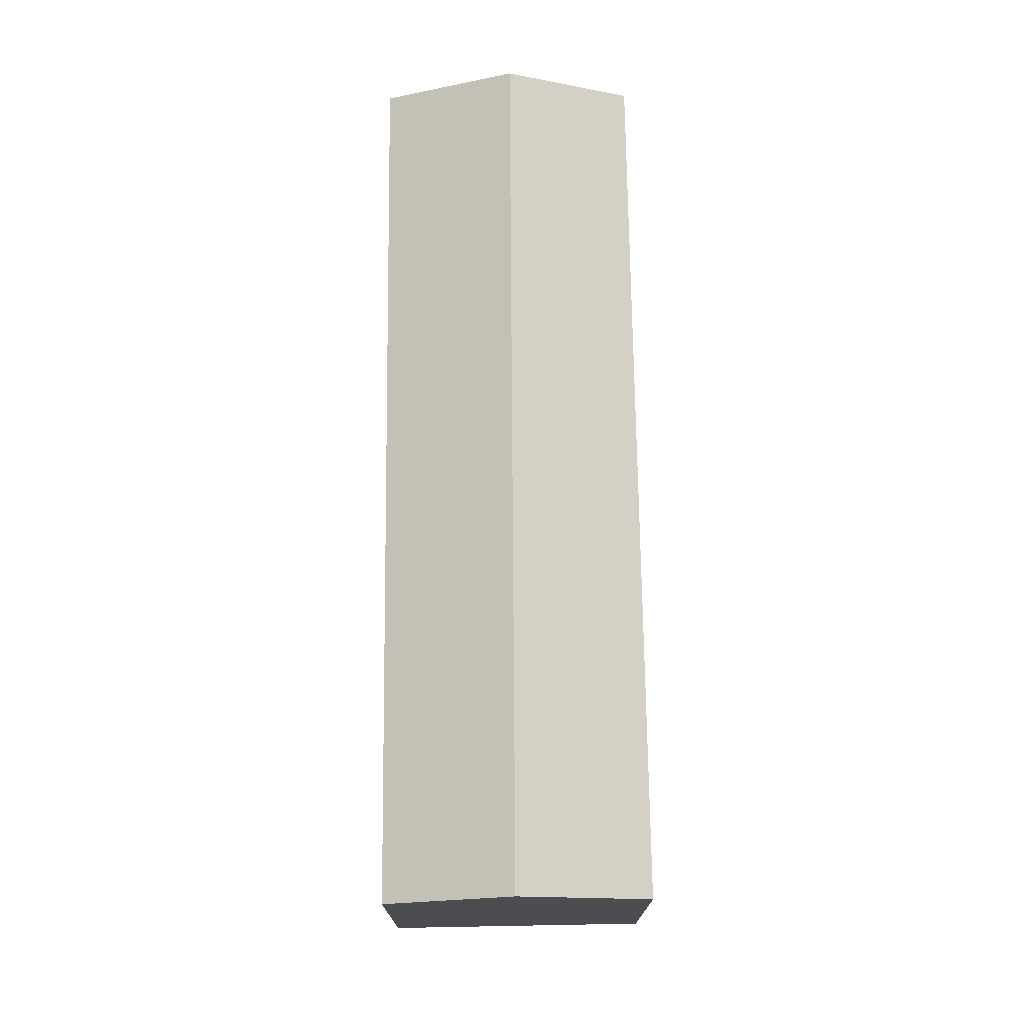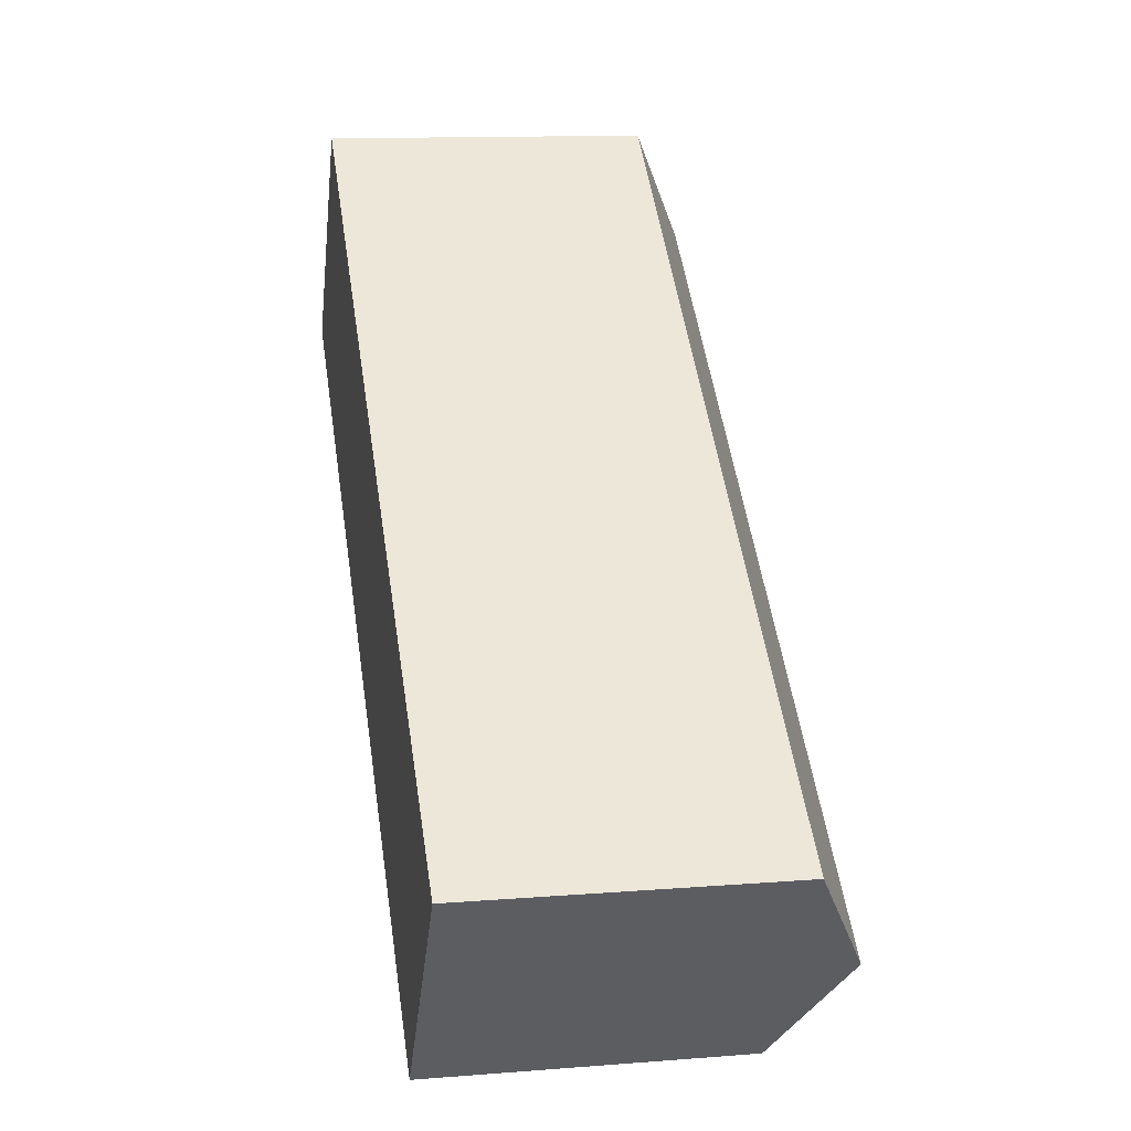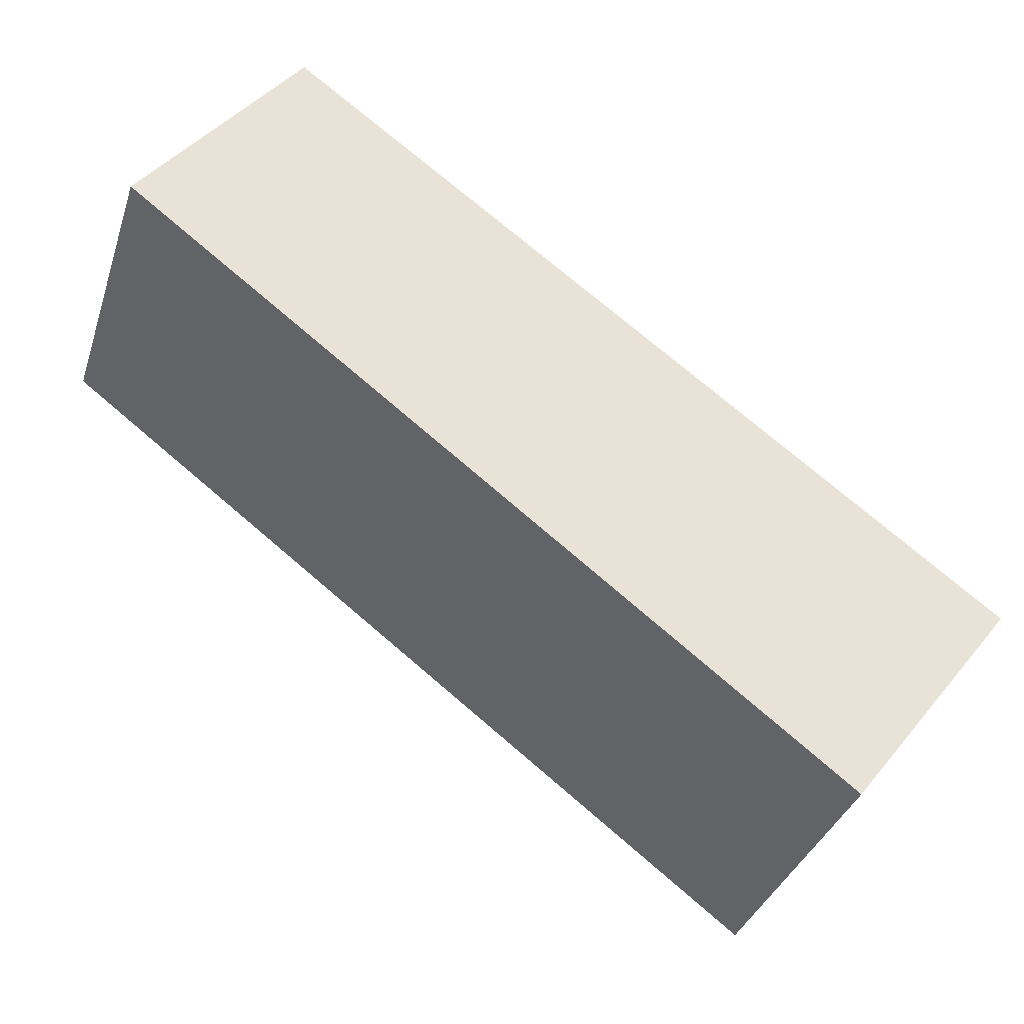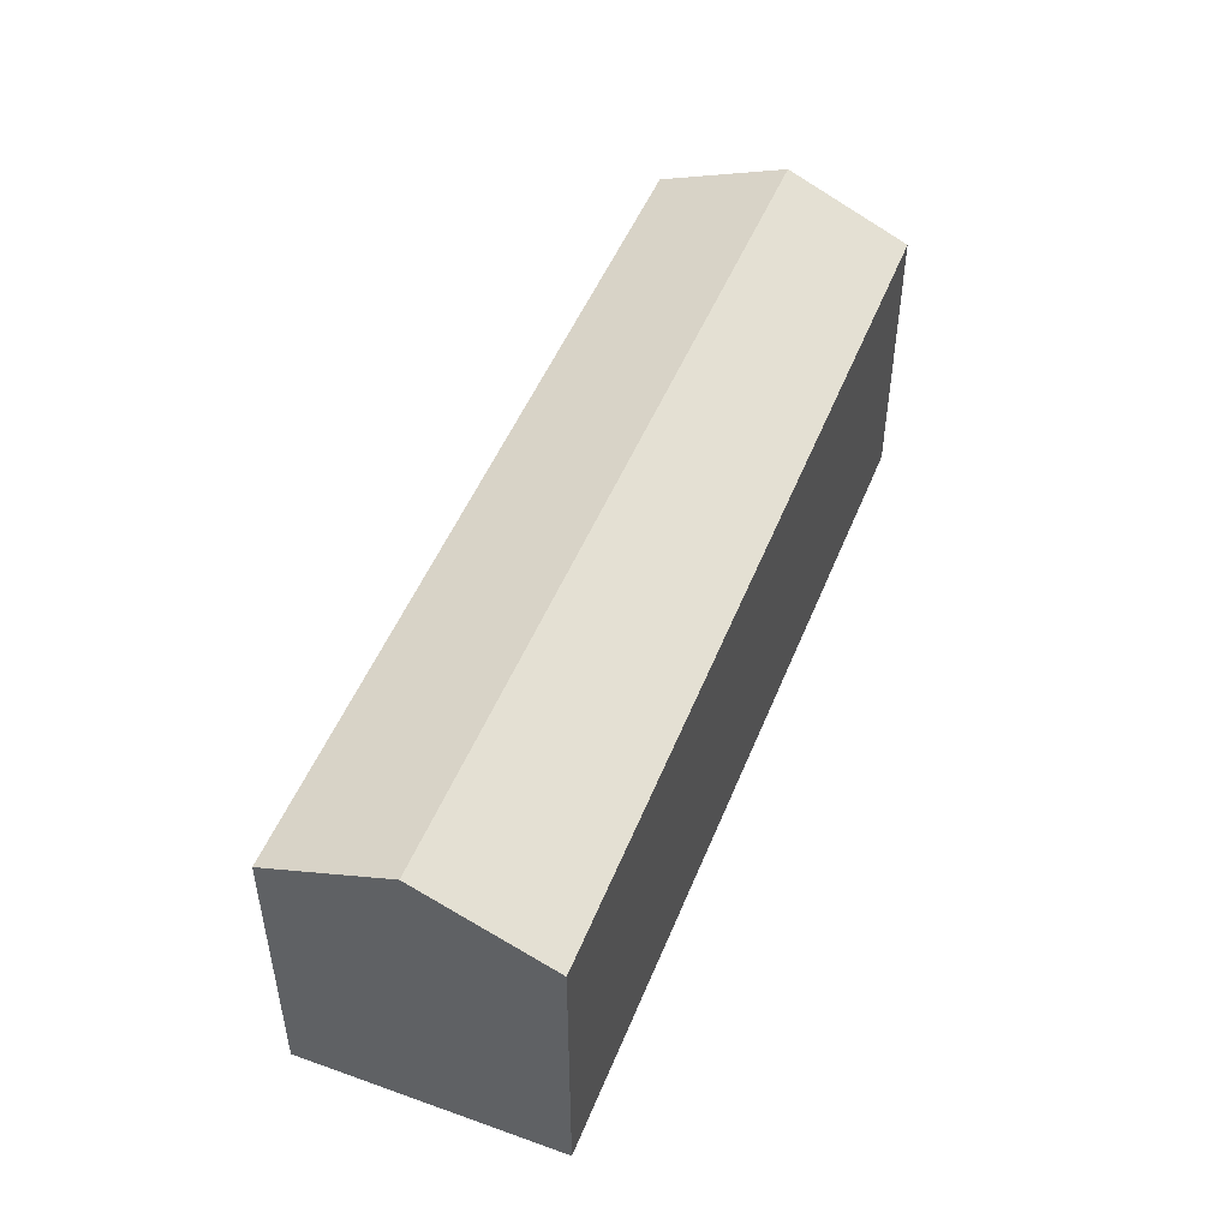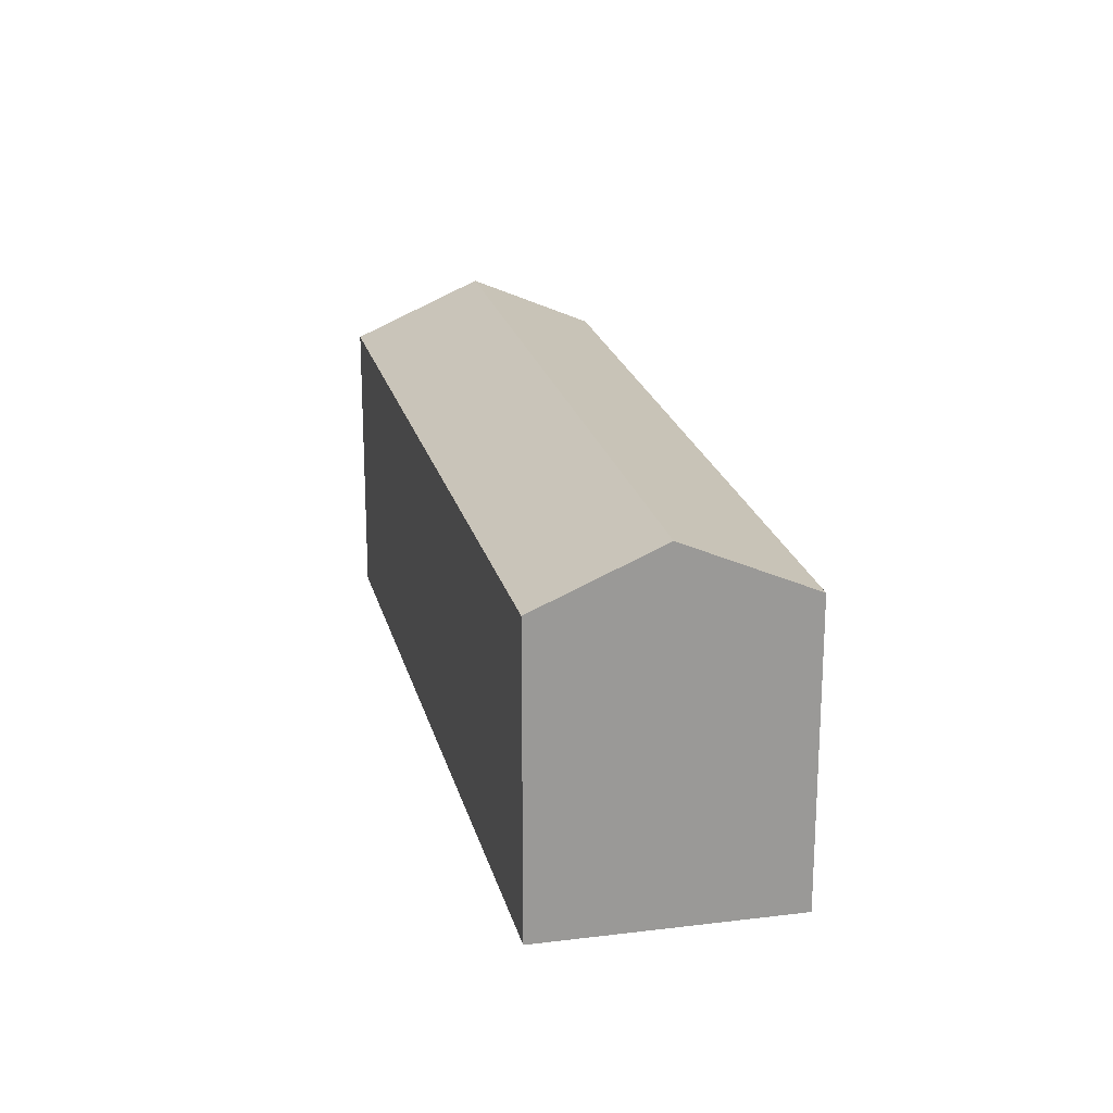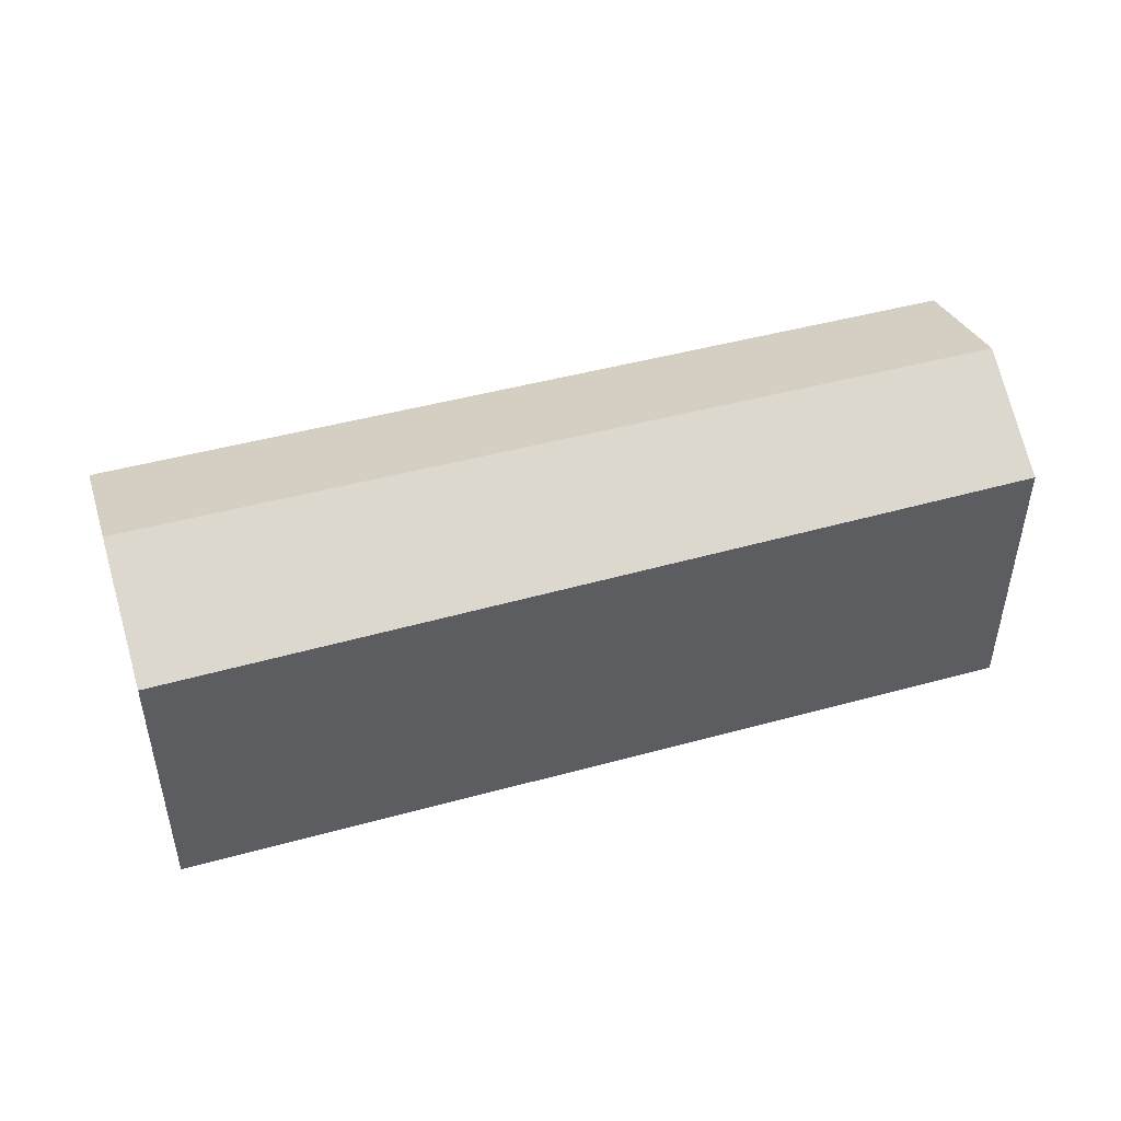
<metadata>
{"format":"obj","ext":"obj","renderer":"f3d","projection":"perspective","resolution":1024,"background":"white","views":[{"elev":74.3,"azim":126.5,"up":"+Y"},{"elev":12.6,"azim":79.6,"up":"+Z"},{"elev":-35.4,"azim":-17.0,"up":"+Z"},{"elev":51.2,"azim":149.1,"up":"+Y"},{"elev":21.1,"azim":-65.6,"up":"+Y"},{"elev":50.3,"azim":-159.2,"up":"+Y"}]}
</metadata>
<code>
v  11.46 5.297 -6.268
v  2.289 4.457 3.05
v  12.64 4.457 -4.722
v  1.119 5.297 1.49
v  0 4.495 2.752e-16
v  10.23 4.43 -7.865
v  0 0 0
v  2.289 -1.868e-16 3.05
v  1.119 -9.124e-17 1.49
v  12.64 2.891e-16 -4.722
v  10.23 4.816e-16 -7.865
v  11.46 3.838e-16 -6.268
g defaultobject
f 1 2 3
f 2 1 4
f 5 1 6
f 1 5 4
f 5 2 4
f 2 5 7
f 2 7 8
f 8 7 9
f 8 3 2
f 3 8 10
f 10 1 3
f 1 10 6
f 6 10 11
f 11 10 12
f 6 7 5
f 7 6 11
f 9 10 8
f 10 9 7
f 10 7 12
f 12 7 11

</code>
